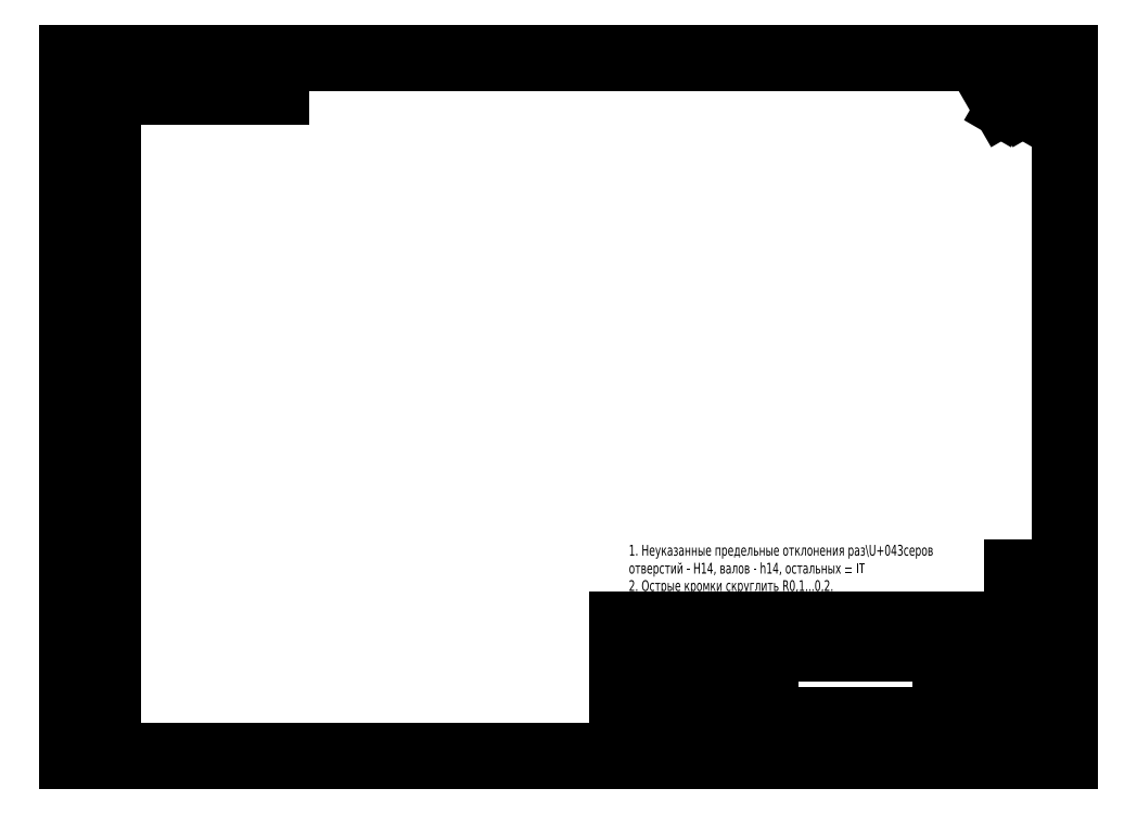
<metadata>
{"format":"dxf","ext":"dxf","renderer":"ezdxf+matplotlib","layout":"modelspace","background":"white","min_lineweight":24,"dpi":150}
</metadata>
<code>
0
SECTION
2
ENTITIES
0
LINE
8
0
10
230
20
292
30
0
11
415
21
292
31
0
0
LINE
8
0
10
415
20
5
30
0
11
230
21
5
31
0
0
LINE
8
0
10
237
20
35
30
0
11
237
21
60
31
0
0
LINE
8
0
10
247
20
5
30
0
11
247
21
60
31
0
0
LINE
8
0
10
270
20
5
30
0
11
270
21
60
31
0
0
LINE
8
0
10
285
20
5
30
0
11
285
21
60
31
0
0
LINE
8
0
10
295
20
5
30
0
11
295
21
60
31
0
0
LINE
8
0
10
295
20
45
30
0
11
230
21
45
31
0
0
LINE
8
0
10
295
20
50
30
0
11
230
21
50
31
0
0
LINE
8
0
10
295
20
55
30
0
11
230
21
55
31
0
0
LINE
8
0
10
295
20
40
30
0
11
230
21
40
31
0
0
LINE
8
0
10
295
20
35
30
0
11
230
21
35
31
0
0
LINE
8
0
10
295
20
30
30
0
11
230
21
30
31
0
0
LINE
8
0
10
295
20
25
30
0
11
230
21
25
31
0
0
LINE
8
0
10
295
20
15
30
0
11
230
21
15
31
0
0
LINE
8
0
10
295
20
10
30
0
11
230
21
10
31
0
0
MTEXT
8
0
10
285.5
20
38.8
30
0
40
2.6
41
100
71
1
72
2
1
\U+0414\U+0430\U+0442\U+0430
7
unicode2
50
0
73
0
44
1
0
LINE
8
0
10
415
20
45
30
0
11
295
21
45
31
0
0
LINE
8
0
10
415
20
20
30
0
11
295
21
20
31
0
0
LINE
8
0
10
365
20
5
30
0
11
365
21
45
31
0
0
LINE
8
0
10
415
20
40
30
0
11
365
21
40
31
0
0
LINE
8
0
10
415
20
25
30
0
11
365
21
25
31
0
0
LINE
8
0
10
415
20
292
30
0
11
415
21
5
31
0
0
LINE
8
0
10
385
20
20
30
0
11
385
21
25
31
0
0
LINE
8
0
10
380
20
25
30
0
11
380
21
45
31
0
0
LINE
8
0
10
397
20
25
30
0
11
397
21
45
31
0
0
LINE
8
0
10
370
20
25
30
0
11
370
21
40
31
0
0
LINE
8
0
10
375
20
25
30
0
11
375
21
40
31
0
0
LINE
8
0
10
420
20
297
30
0
11
420
21
2e-15
31
0
0
LINE
8
0
10
415
20
60
30
0
11
230
21
60
31
0
0
LINE
8
0
10
295
20
20
30
0
11
230
21
20
31
0
0
LINE
8
0
10
20
20
172
30
0
11
8
21
172
31
0
0
LINE
8
0
10
20
20
232
30
0
11
8
21
232
31
0
0
LINE
8
0
10
20
20
150
30
0
11
8
21
150
31
0
0
LINE
8
0
10
8
20
5
30
0
11
8
21
150
31
0
0
LINE
8
0
10
20
20
115
30
0
11
8
21
115
31
0
0
LINE
8
0
10
20
20
90
30
0
11
8
21
90
31
0
0
LINE
8
0
10
20
20
65
30
0
11
8
21
65
31
0
0
LINE
8
0
10
20
20
30
30
0
11
8
21
30
31
0
0
LINE
8
0
10
13
20
5
30
0
11
13
21
150
31
0
0
LINE
8
0
10
13
20
172
30
0
11
13
21
292
31
0
0
LINE
8
0
10
20
20
5
30
0
11
20
21
292
31
0
0
LINE
8
0
10
8
20
172
30
0
11
8
21
292
31
0
0
LINE
8
0
10
20
20
278
30
0
11
90
21
278
31
0
0
LINE
8
0
10
90
20
278
30
0
11
90
21
292
31
0
0
LINE
8
0
10
0
20
297
30
0
11
420
21
297
31
0
0
LINE
8
0
10
0
20
1e-15
30
0
11
0
21
297
31
0
0
LINE
8
0
10
230
20
292
30
0
11
8
21
292
31
0
0
LINE
8
0
10
420
20
2e-15
30
0
11
0
21
0
31
0
0
LINE
8
0
10
230
20
5
30
0
11
8
21
5
31
0
0
LINE
8
0
10
230
20
5
30
0
11
230
21
60
31
0
0
MTEXT
8
0
10
385.4
20
284.4
30
0
40
5
41
100
71
1
72
2
1
3,2
7
unicode2
50
0
73
0
44
1
0
ARC
8
0
10
401.1
20
275.2
30
0
40
5.325
50
150
51
210
0
LINE
8
0
10
390.9
20
272.6
30
0
11
394.9
21
279.5
31
0
0
ARC
8
0
10
399.2
20
275.2
30
0
40
5.325
50
330
51
30.01
0
LINE
8
0
10
400
20
272.6
30
0
11
404
21
279.5
31
0
0
LINE
8
0
10
400
20
272.6
30
0
11
397.5
21
276.9
31
0
0
LINE
8
0
10
390.9
20
272.6
30
0
11
388.4
21
276.9
31
0
0
LINE
8
0
10
210
20
297
30
0
11
210
21
297
31
0
0
LINE
8
0
10
210
20
1.1e-15
30
0
11
210
21
5
31
0
0
LINE
8
0
10
210
20
292
30
0
11
210
21
297
31
0
0
MTEXT
8
0
10
382.9
20
41.3
30
0
40
2.8
41
100
71
7
72
2
1
\U+041c\U+0430\U+0441\U+0441\U+0430
7
unicode2
50
0
73
0
44
1
0
MTEXT
8
0
10
397.6
20
41.24
30
0
40
2.8
41
100
71
7
72
2
1
\U+041c\U+0430\U+0441\U+0448\U+0442\U+0430\U+0431
7
unicode2
50
0
73
0
44
1
0
MTEXT
8
0
10
403.2
20
35.28
30
0
40
4
41
100
71
1
72
2
1
1:1
7
unicode2
50
0
73
0
44
1
0
MTEXT
8
0
10
385.6
20
34.92
30
0
40
4
41
100
71
1
72
2
1
_
7
unicode2
50
0
73
0
44
1
0
MTEXT
8
0
10
366.4
20
34.98
30
0
40
4
41
100
71
1
72
2
1
_
7
unicode2
50
0
73
0
44
1
0
MTEXT
8
0
10
366.7
20
21.33
30
0
40
2.8
41
100
71
7
72
2
1
\U+041b\U+0438\U+0441\U+0442
7
unicode2
50
0
73
0
44
1
0
MTEXT
8
0
10
386.6
20
21.48
30
0
40
2.8
41
100
71
7
72
2
1
\U+041b\U+0438\U+0441\U+0442\U+043e\U+0432
7
unicode2
50
0
73
0
44
1
0
MTEXT
8
0
10
296.1
20
11.1
30
0
40
3.5
41
100
71
7
72
2
1
_
7
unicode2
50
0
73
0
44
1
0
MTEXT
8
0
10
309.7
20
15.17
30
0
40
3.5
41
100
71
7
72
2
1
_
7
unicode2
50
0
73
0
44
1
0
MTEXT
8
0
10
309.7
20
7.131
30
0
40
3.5
41
100
71
7
72
2
1
_
7
unicode2
50
0
73
0
44
1
0
MTEXT
8
0
10
367.3
20
12.84
30
0
40
5
41
100
71
1
72
2
1
_
7
unicode2
50
0
73
0
44
1
0
LINE
8
0
10
309.4
20
12.32
30
0
11
359.4
21
12.32
31
0
0
MTEXT
8
0
10
305.1
20
27.48
30
0
40
5
41
100
71
7
72
2
1
_
7
unicode2
50
0
73
0
44
1
0
MTEXT
8
0
10
313
20
49.18
30
0
40
7
41
100
71
7
72
2
1
_
7
unicode2
50
0
73
0
44
1
0
MTEXT
8
0
10
313
20
1.5
30
0
40
2.8
41
100
71
7
72
2
1
\U+041a\U+043e\U+043f\U+0438\U+0440\U+043e\U+0432\U+0430\U+043b
7
unicode2
50
0
73
0
44
1
0
MTEXT
8
0
10
86.29
20
287.2
30
0
40
5
41
100
71
7
72
2
1
_
7
unicode2
50
180
73
0
44
1
0
MTEXT
8
0
10
11.79
20
249.9
30
0
40
2.8
41
100
71
7
72
2
1
\U+041f\U+0435\U+0440\U432\~\U+043f\U+0440\U+0438\U+043c\U+0435\U+043d.
7
unicode
50
90
73
0
44
1
0
MTEXT
8
0
10
12
20
196
30
0
40
2.8
41
100
71
7
72
2
1
\U+0421\U+043f\U+0440\U+0430\U432\~N
7
unicode
50
90
73
0
44
1
0
MTEXT
8
0
10
11.76
20
119.9
30
0
40
2.8
41
100
71
7
72
2
1
\U+041f\U+043e\U+0434\U+043f.\~\U+0438\~\U+0434\U+0430\U+0442\U+0430
7
unicode
50
90
73
0
44
1
0
MTEXT
8
0
10
12
20
90.93
30
0
40
2.8
41
100
71
7
72
2
1
\U+0418\U+043d\U432\~N\~\U+0434\U+0443\U+0431\U+043b.
7
unicode
50
90
73
0
44
1
0
MTEXT
8
0
10
12
20
34.52
30
0
40
2.8
41
100
71
7
72
2
1
\U+041f\U+043e\U+0434\U+043f.\~\U+0438\~\U+0434\U+0430\U+0442\U+0430
7
unicode
50
90
73
0
44
1
0
MTEXT
8
0
10
12
20
5.878
30
0
40
2.8
41
100
71
7
72
2
1
\U+0418\U+043d\U432\~N\~\U+043f\U+043e\U+0434\U+043b.
7
unicode
50
90
73
0
44
1
0
MTEXT
8
0
10
366.8
20
41.35
30
0
40
2.8
41
100
71
7
72
2
1
\U+041b\U+0438\U+0442\U+0435\U440
7
unicode
50
0
73
0
44
1
0
MTEXT
8
0
10
230.4
20
38.36
30
0
40
2.6
41
100
71
1
72
2
1
\U+0418\U+0437\U+043c.
7
unicode
50
0
73
0
44
1
0
MTEXT
8
0
10
237.7
20
38.39
30
0
40
2.6
41
100
71
1
72
2
1
\U+041b\U+0438\U+0441\U442
7
unicode
50
0
73
0
44
1
0
MTEXT
8
0
10
250.7
20
38.57
30
0
40
2.6
41
100
71
1
72
2
1
N\~\U+0434\U+043e\U+043a\U+0443\U+043c.
7
unicode
50
0
73
0
44
1
0
MTEXT
8
0
10
273.3
20
38.86
30
0
40
2.6
41
100
71
1
72
2
1
\U+041f\U+043e\U+0434\U+043f.
7
unicode
50
0
73
0
44
1
0
MTEXT
8
0
10
366.6
20
21.07
30
0
40
2.8
41
100
71
7
72
2
1
\U+041b\U+0438\U+0441\U+0442
7
unicode
50
0
73
0
44
1
0
MTEXT
8
0
10
386.6
20
21.15
30
0
40
2.8
41
100
71
7
72
2
1
\U+041b\U+0438\U+0441\U+0442\U+043e\U+0432
7
unicode
50
0
73
0
44
1
0
MTEXT
8
0
10
383.1
20
41.35
30
0
40
2.8
41
100
71
7
72
2
1
\U+041c\U+0430\U+0441\U+0441\U+0430
7
unicode
50
0
73
1
44
1
0
MTEXT
8
0
10
397.7
20
41.35
30
0
40
2.8
41
100
71
7
72
2
1
\U+041c\U+0430\U+0441\U+0448\U+0442\U+0430\U+0431
7
unicode
50
0
73
1
44
1
0
MTEXT
8
0
10
308.6
20
30.66
30
0
40
5
41
100
71
7
72
2
1
_
7
unicode
50
0
73
0
44
1
0
MTEXT
8
0
10
316.6
20
48.05
30
0
40
7
41
100
71
7
72
2
1
_
7
unicode
50
0
73
0
44
1
0
MTEXT
8
0
10
380.8
20
21.07
30
0
40
2.8
41
100
71
7
72
2
1
_
7
unicode
50
0
73
0
44
1
0
MTEXT
8
0
10
410
20
21.07
30
0
40
2.8
41
100
71
7
72
2
1
_
7
unicode
50
0
73
0
44
1
0
MTEXT
8
0
10
367
20
31.56
30
0
40
2.8
41
100
71
7
72
2
1
\U+0430
7
unicode
50
0
73
0
44
1
0
MTEXT
8
0
10
382.8
20
31.64
30
0
40
2.8
41
100
71
7
72
2
1
_
7
unicode
50
0
73
0
44
1
0
MTEXT
8
0
10
310.3
20
7.123
30
0
40
4
41
100
71
7
72
2
1
_
7
unicode
50
0
73
0
44
1
0
MTEXT
8
0
10
310.4
20
14.08
30
0
40
4
41
100
71
7
72
2
1
_
7
unicode
50
0
73
0
44
1
0
MTEXT
8
0
10
296.1
20
11.06
30
0
40
4
41
100
71
7
72
2
1
_
7
unicode
50
0
73
0
44
1
0
MTEXT
8
0
10
285.6
20
38.86
30
0
40
2.5
41
100
71
1
72
2
1
\U+0414\U+0430\U+0442\U+0430
7
unicode
50
0
73
0
44
1
0
MTEXT
8
0
10
87.01
20
288.8
30
0
40
5
41
100
71
7
72
2
1
_
7
unicode
50
180
73
1
44
1
0
MTEXT
8
0
10
235.2
20
76.07
30
0
40
4.5
41
100
71
1
72
2
1
2\~\U+041e\U+0441\U+0442\U+0440\U+044b\U+0435\~\U+043a\U+0440\U+043e\U+043c\U+043a\U+0438\~\U+0441\U+043a\U+0440\U+0443\U+0433\U+043b\U+0438\U+0442\U+044c\~R0,1.0,2
7
unicode
50
0
73
0
44
1
0
MTEXT
8
0
10
370.8
20
1.5
30
0
40
2.8
41
100
71
7
72
2
1
\U+0424\U+043e\U+0440\U+043c\U+0430\U+0442\~\U+04103\~\U+0413\U+041e\U+0421\U+0422\~2.301
7
unicode
50
0
73
0
44
1
0
MTEXT
8
0
10
231
20
31.18
30
0
40
2.8
41
100
71
7
72
2
1
\U+0420\U+0430\U+0437\U+0440\U+0430\U431
7
unicode
50
0
73
0
44
1
0
MTEXT
8
0
10
231
20
26
30
0
40
2.8
41
100
71
7
72
2
1
\U+041f\U+0440\U+043e\U432
7
unicode
50
0
73
0
44
1
0
MTEXT
8
0
10
231
20
21
30
0
40
2.8
41
100
71
7
72
2
1
\U422\U+043a\U+043e\U+043d\U+0442\U440
7
unicode
50
0
73
0
44
1
0
MTEXT
8
0
10
231
20
11
30
0
40
2.8
41
100
71
7
72
2
1
\U+041d.\U+043a\U+043e\U+043d\U+0442\U440
7
unicode
50
0
73
0
44
1
0
MTEXT
8
0
10
231
20
6
30
0
40
2.8
41
100
71
7
72
2
1
\U+0423\U+0442\U432
7
unicode
50
0
73
0
44
1
0
MTEXT
8
0
10
415.9
20
5.072
30
0
40
1.2
41
100
71
1
72
2
1
KONSEXPERT\~&\~RIBBONSOFT
7
unicode2
50
90
73
0
44
1
0
MTEXT
8
0
10
417.8
20
7.125
30
0
40
1.2
41
100
71
1
72
2
1
OPEN\~SOURCE\~RELEASE
7
unicode2
50
90
73
0
44
1
0
MTEXT
8
0
10
366.6
20
10.94
30
0
40
2.8
41
100
71
7
72
2
1
_
7
unicode
50
0
73
0
44
1
0
MTEXT
8
0
10
235.2
20
90.86
30
0
40
4.5
41
100
71
1
72
2
3
1\~\U+041d\U+0435\U+0443\U+043a\U+0430\U+0437\U+0430\U+043d\U+043d\U+044b\U+0435\~\U+043f\U+0440\U+0435\U+0434\U+0435\U+043b\U+044c\U+043d\U+044b\U+0435\~\U+043e\U+0442\U+043a\U+043b\U+043e\U+043d\U+0435\U+043d\U+0438\U+044f\~\U+0440\U+0430\U+0437\U
1
+043c\U+0435\U+0440\U+043e\U+0432\P\~\~\U+043e\U+0442\U+0432\U+0435\U+0440\U+0441\U+0442\U+0438\U+0439\~-\~\U+041d14,\~\U+0432\U+0430\U+043b\U+043e\U+0432\~-\~h14,\~\U+043e\U+0441\U+0442\U+0430\U+043b\U+044c\U+043d\U+044b\U+0445\~%%p\~IT
7
unicode
50
0
73
1
44
1
0
MTEXT
8
0
10
395.6
20
82.71
30
0
40
3
41
100
71
7
72
2
1
14
7
unicode
50
0
73
0
44
1
0
MTEXT
8
0
10
396.7
20
78.41
30
0
40
3
41
100
71
7
72
2
1
2
7
unicode
50
0
73
0
44
1
0
LINE
8
0
10
395.1
20
82
30
0
11
399.6
21
82
31
0
0
MTEXT
8
0
10
9.228
20
66.41
30
0
40
2.8
41
100
71
1
72
2
1
\U+0412\U+0437\U+0430\U+043c.\~\U+0438\U+043d\U432N
7
unicode
50
90
73
0
44
1
0
ENDSEC
0
EOF

</code>
